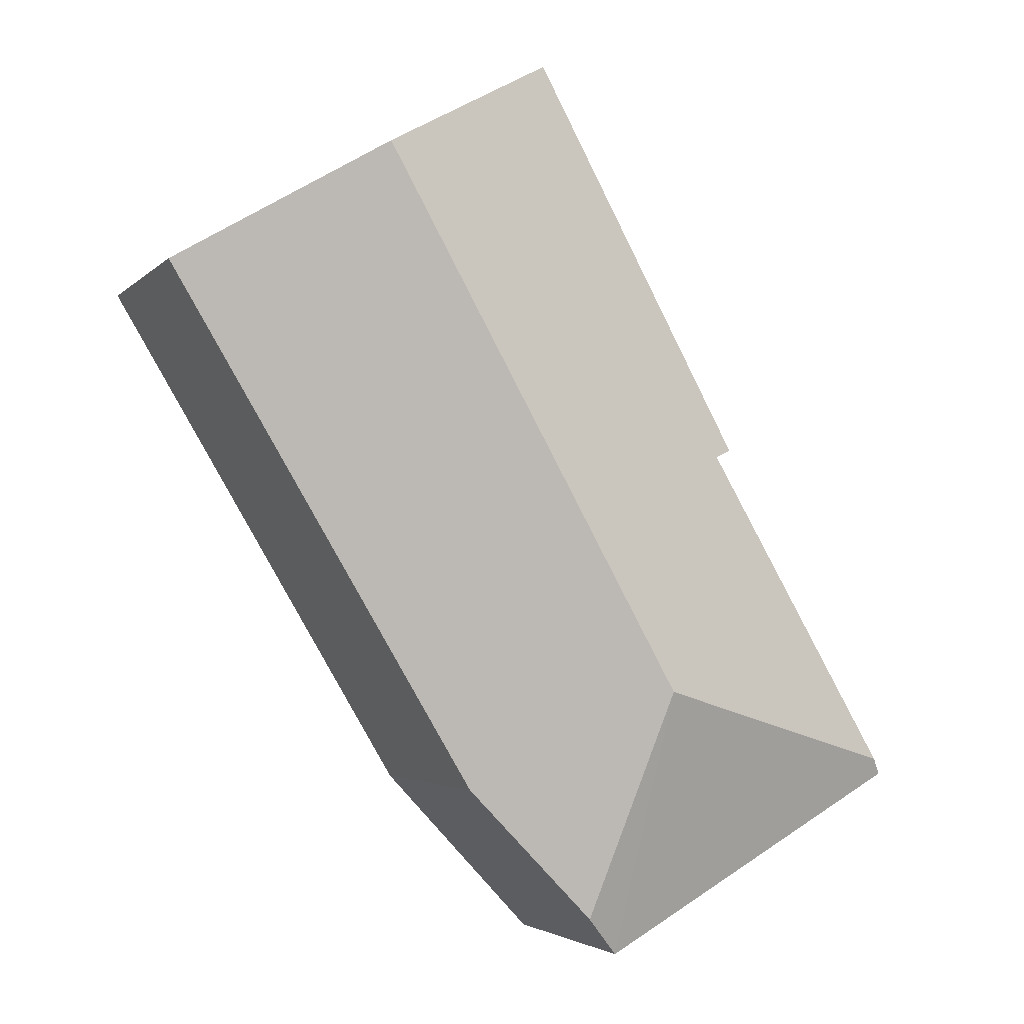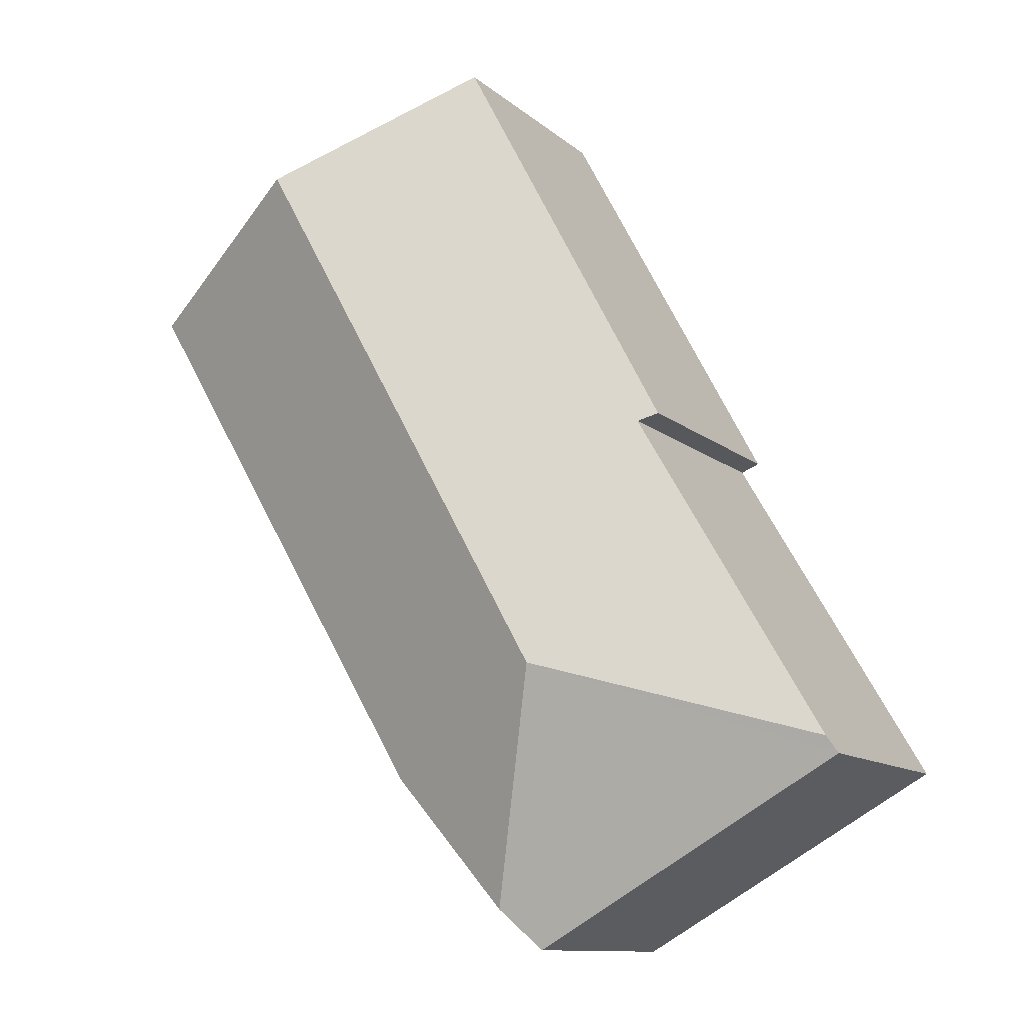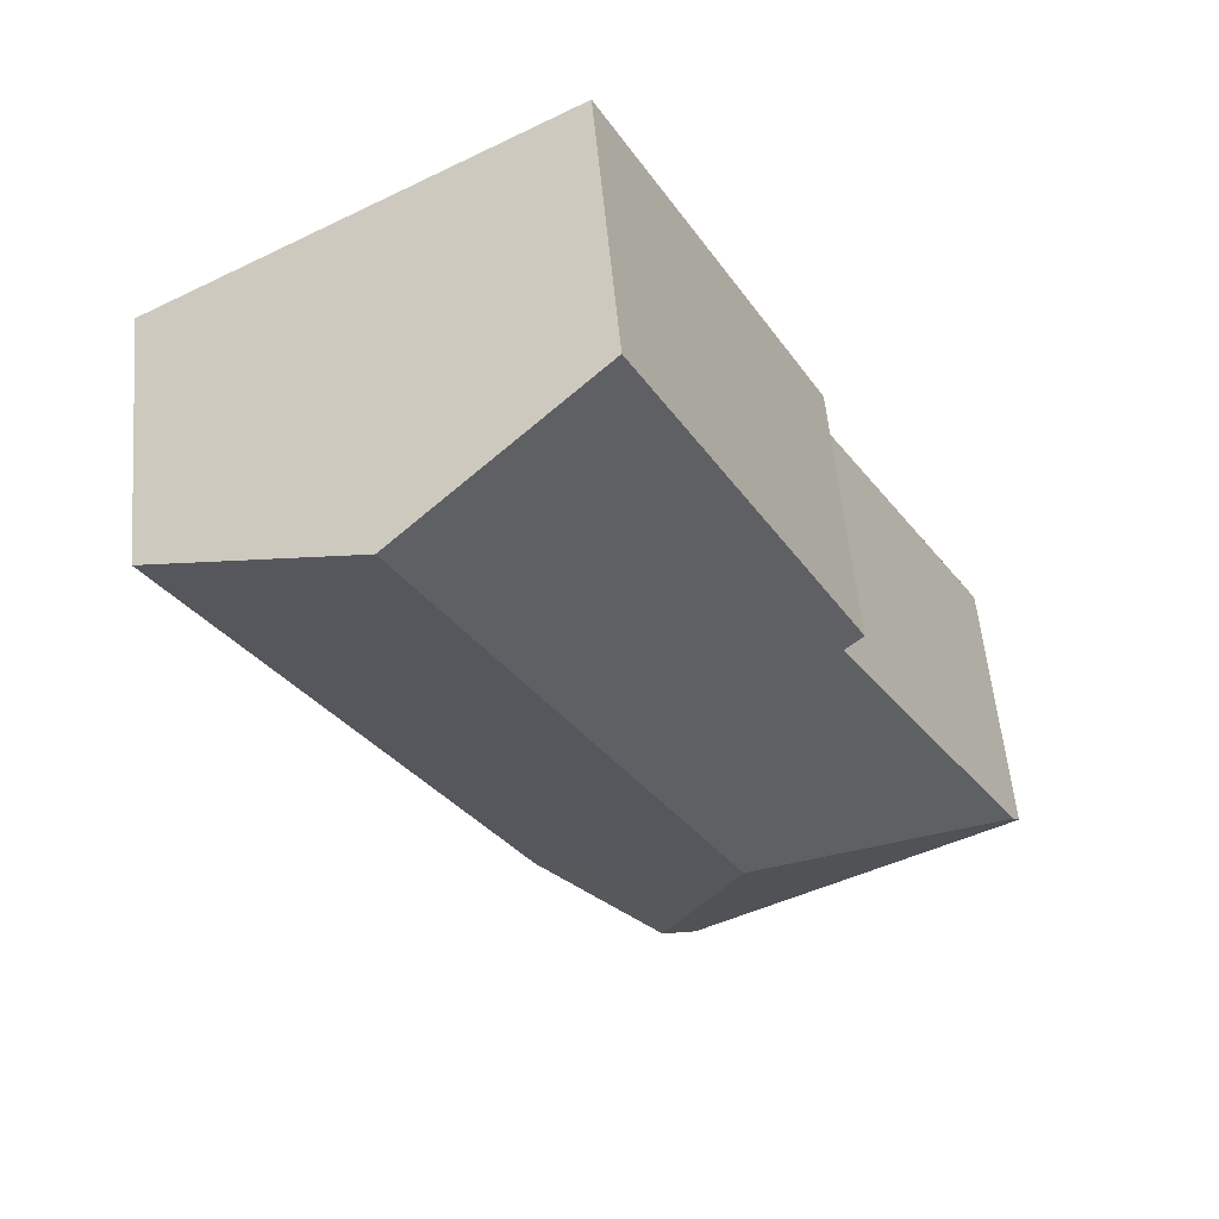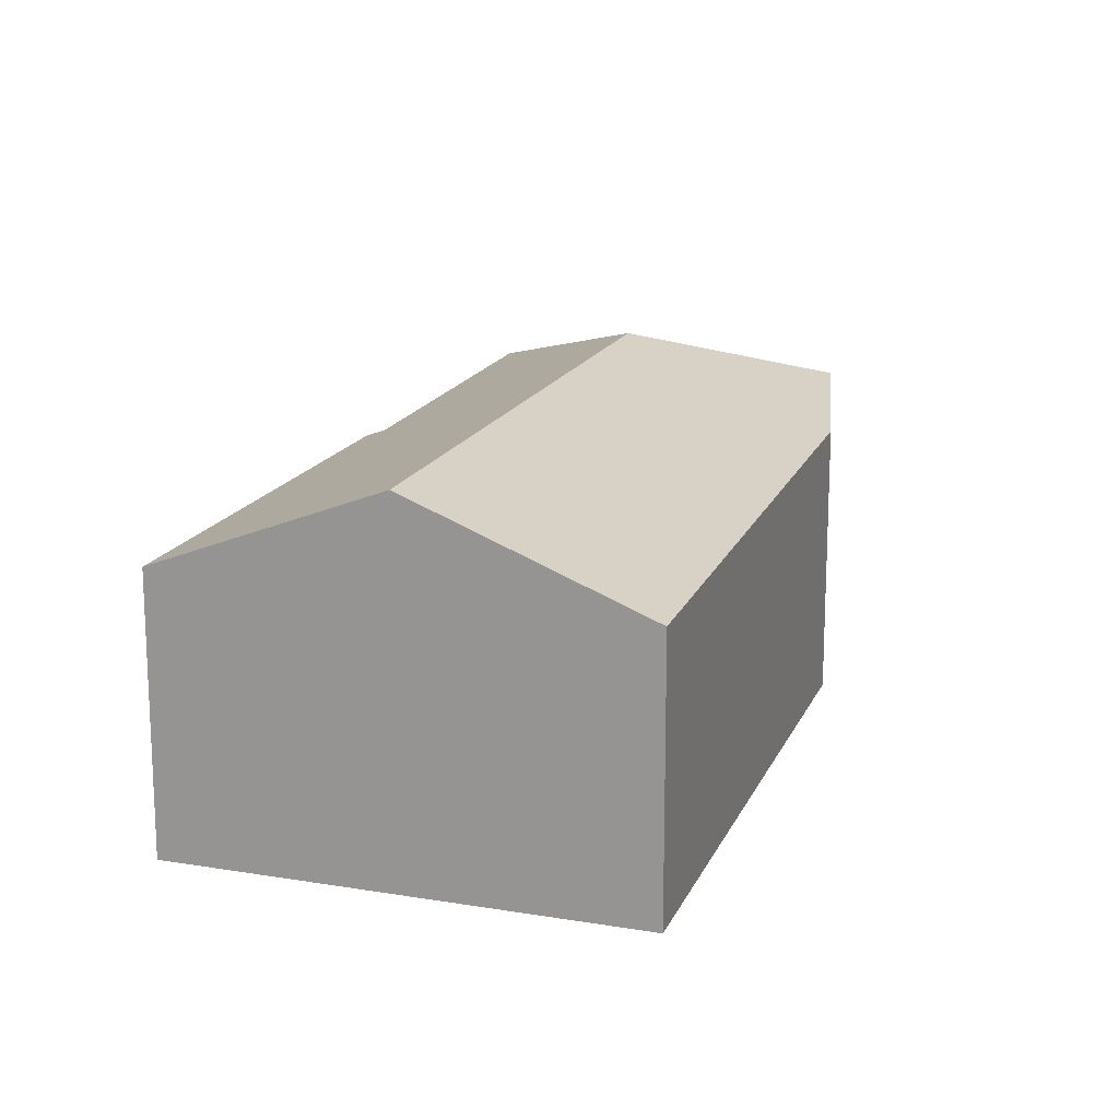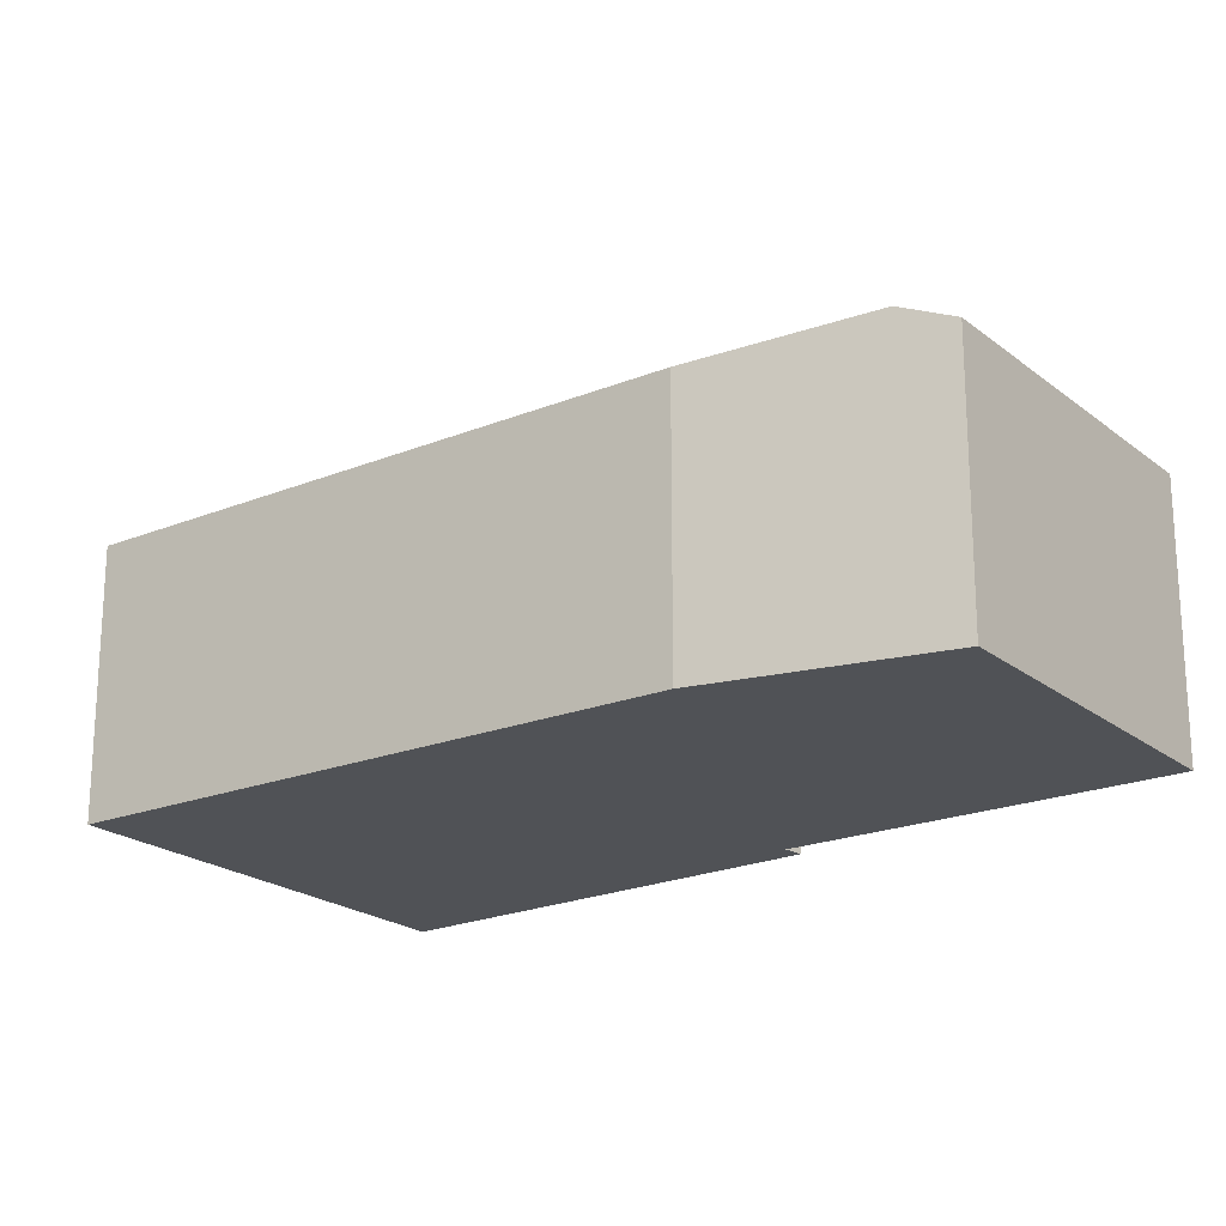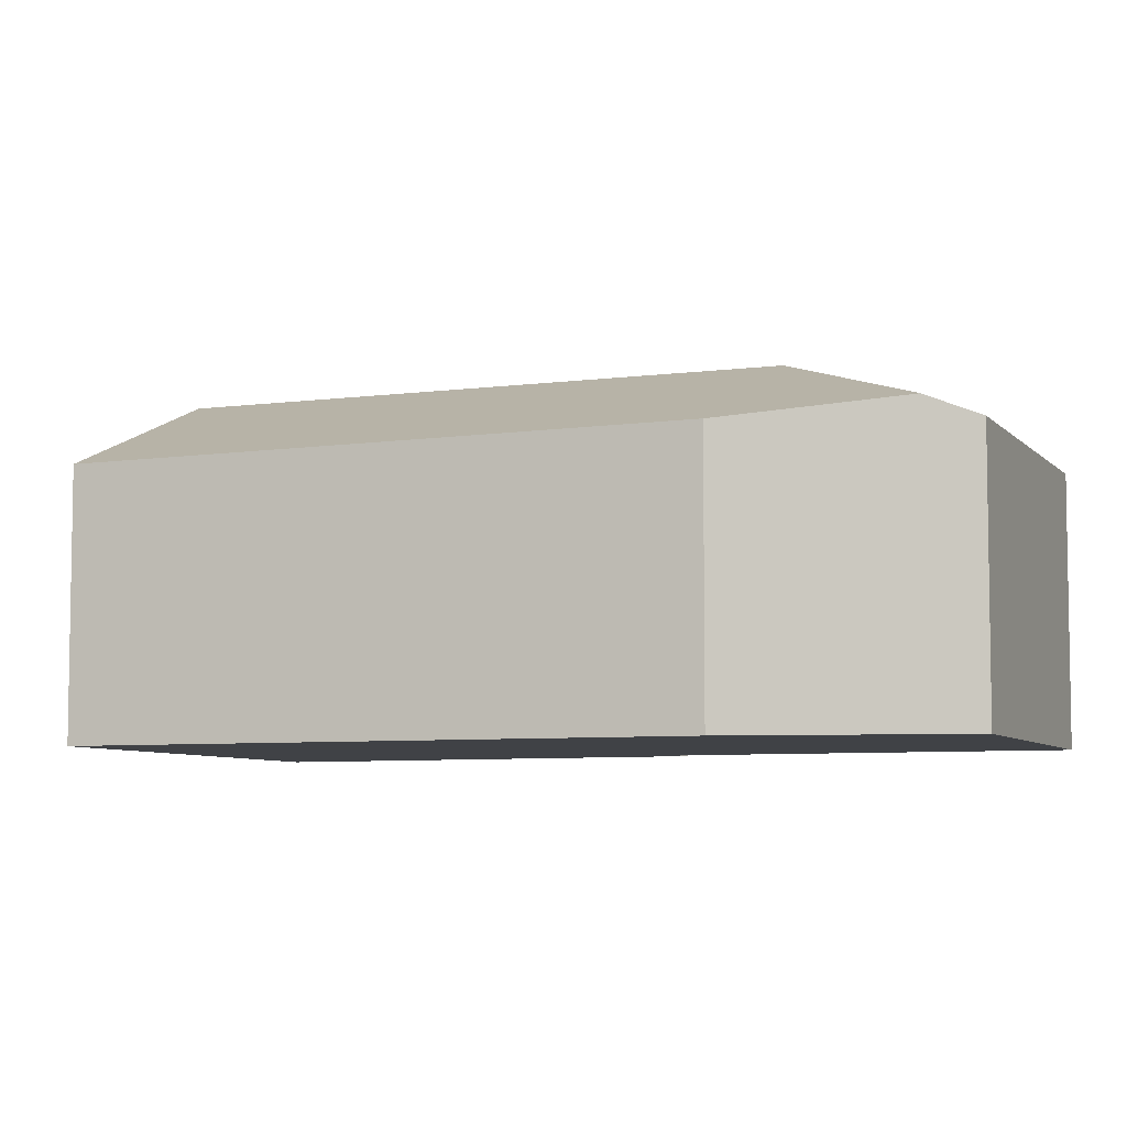
<metadata>
{"format":"obj","ext":"obj","renderer":"f3d","projection":"perspective","resolution":1024,"background":"white","views":[{"elev":-3.2,"azim":159.3,"up":"+Z"},{"elev":-11.3,"azim":-152.1,"up":"+Z"},{"elev":55.4,"azim":174.9,"up":"+Z"},{"elev":17.3,"azim":48.4,"up":"+Y"},{"elev":-21.1,"azim":155.8,"up":"+Y"},{"elev":-6.4,"azim":141.3,"up":"+Y"}]}
</metadata>
<code>
v  2.62 1.768 4.979
v  1.325 1.841 2.269
v  1.198 1.788 2.321
v  1.9 2.347 0.621
v  0.064 1.822 0.11
v  3.917 2.347 4.239
v  3.166 1.792 -0.046
v  5.256 1.749 3.475
v  2.335 1.905 -0.939
v  2.09 1.769 -1.203
v  0 1.772 1.085e-16
v  1.198 -1.421e-16 2.321
v  2.62 -3.049e-16 4.979
v  0 0 0
v  1.325 -1.389e-16 2.269
v  0.064 -6.736e-18 0.11
v  3.917 -2.596e-16 4.239
v  5.256 -2.128e-16 3.475
v  3.166 2.817e-18 -0.046
v  2.09 7.366e-17 -1.203
v  2.335 5.75e-17 -0.939
g defaultobject
f 1 2 3
f 2 4 5
f 4 2 6
f 6 2 1
f 7 6 8
f 6 7 4
f 4 7 9
f 10 4 9
f 4 10 11
f 4 11 5
f 12 1 3
f 1 12 13
f 11 2 5
f 2 11 14
f 2 14 15
f 15 14 16
f 13 6 1
f 6 13 8
f 8 13 17
f 8 17 18
f 8 19 7
f 19 8 18
f 19 9 7
f 9 19 10
f 10 19 20
f 20 19 21
f 10 14 11
f 14 10 20
f 15 3 2
f 3 15 12
f 21 14 20
f 14 21 19
f 14 19 18
f 14 18 16
f 16 18 15
f 15 18 12
f 12 18 13
f 13 18 17

</code>
